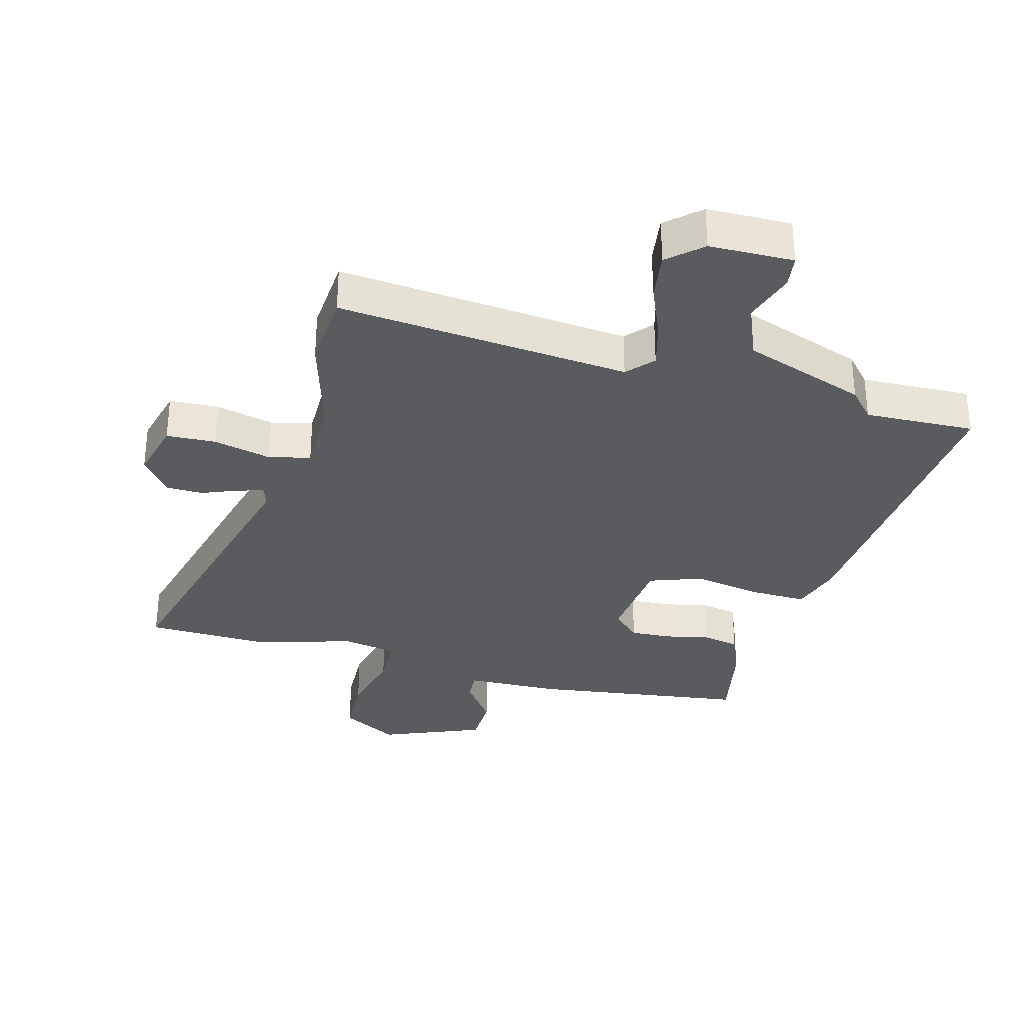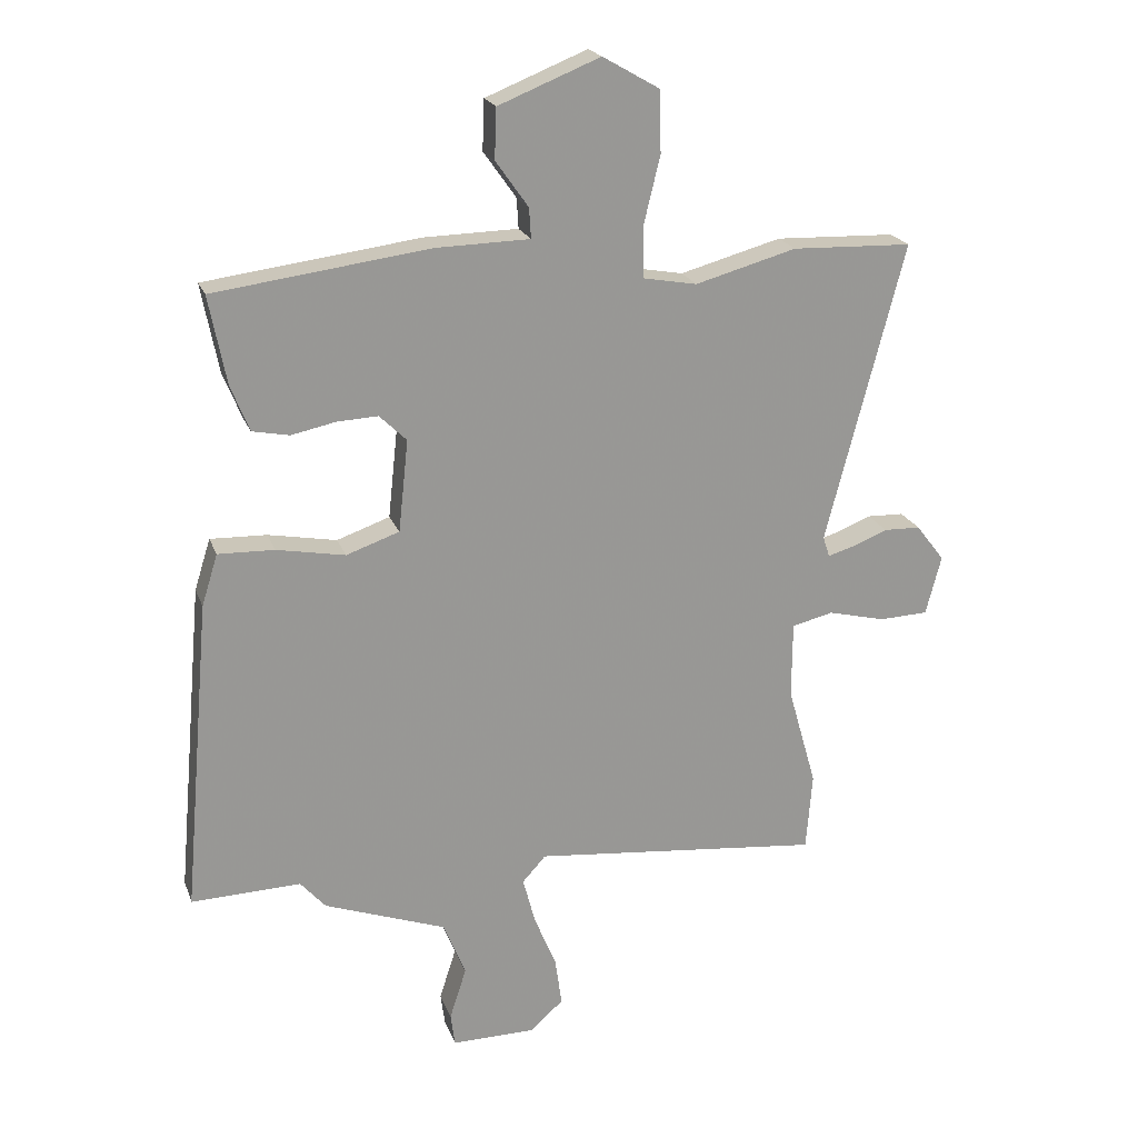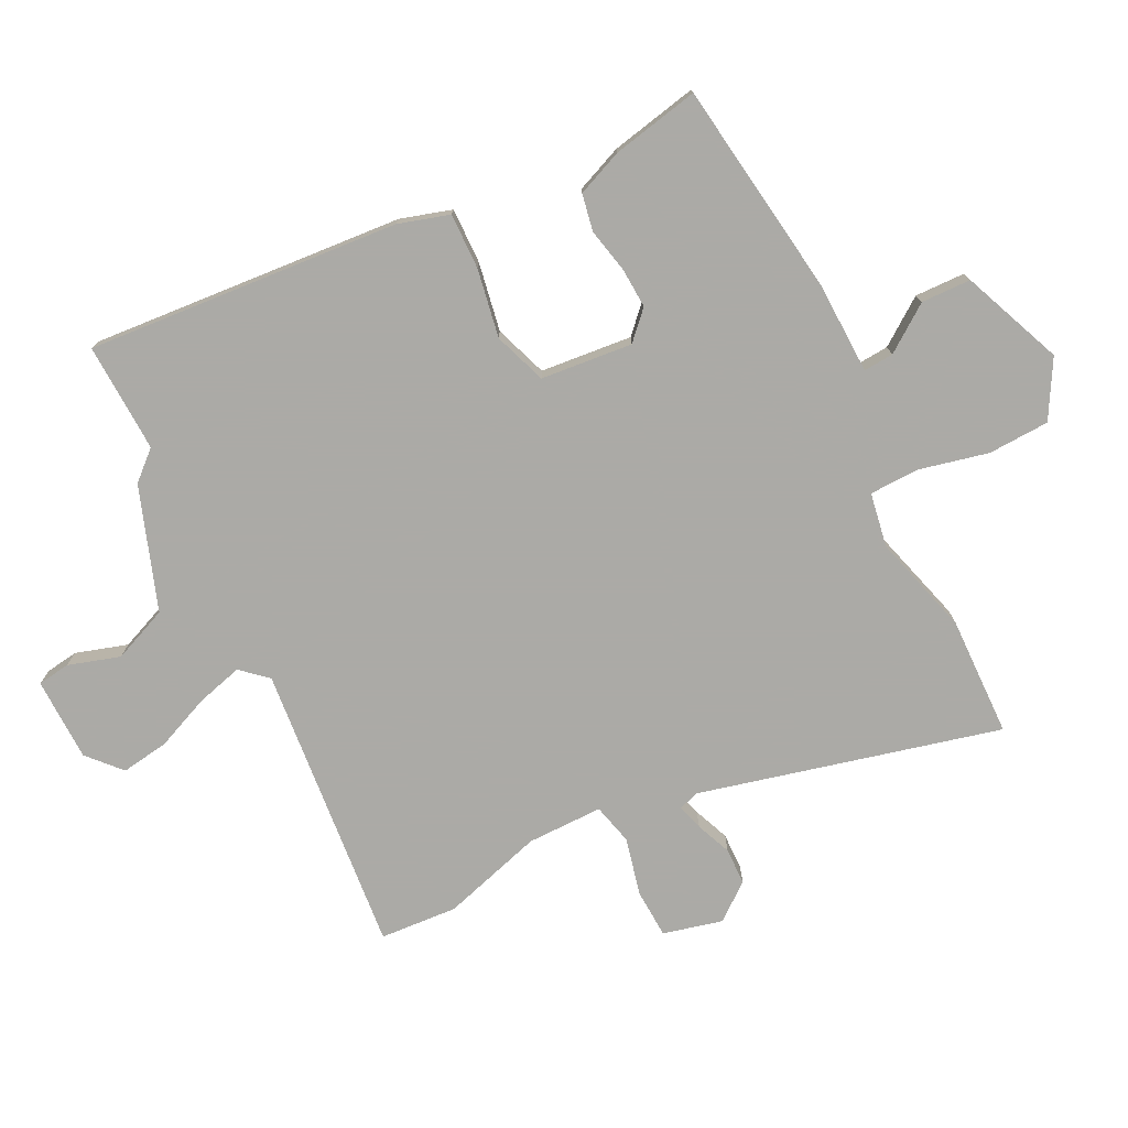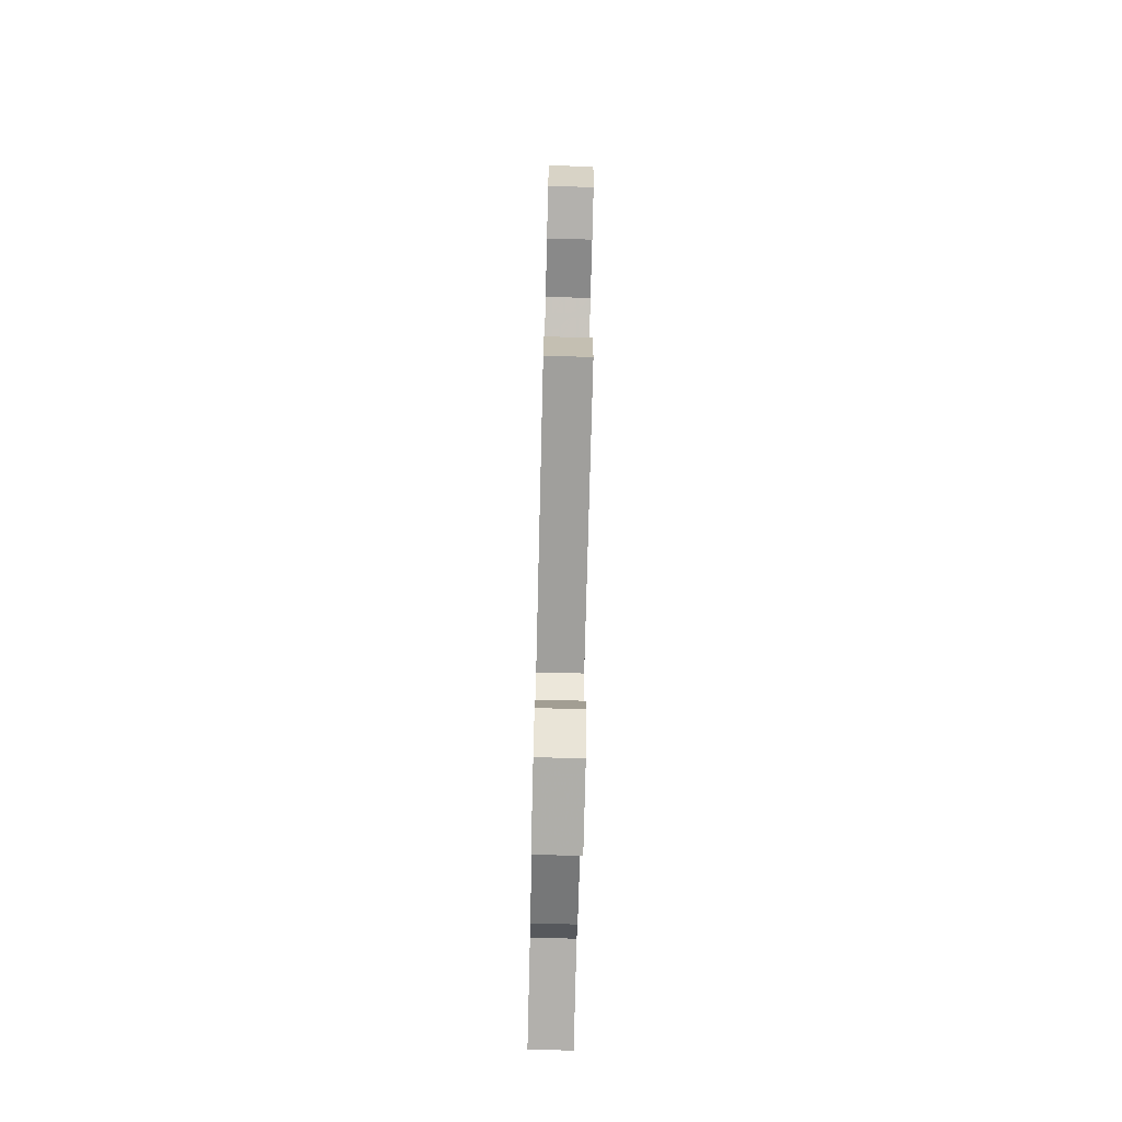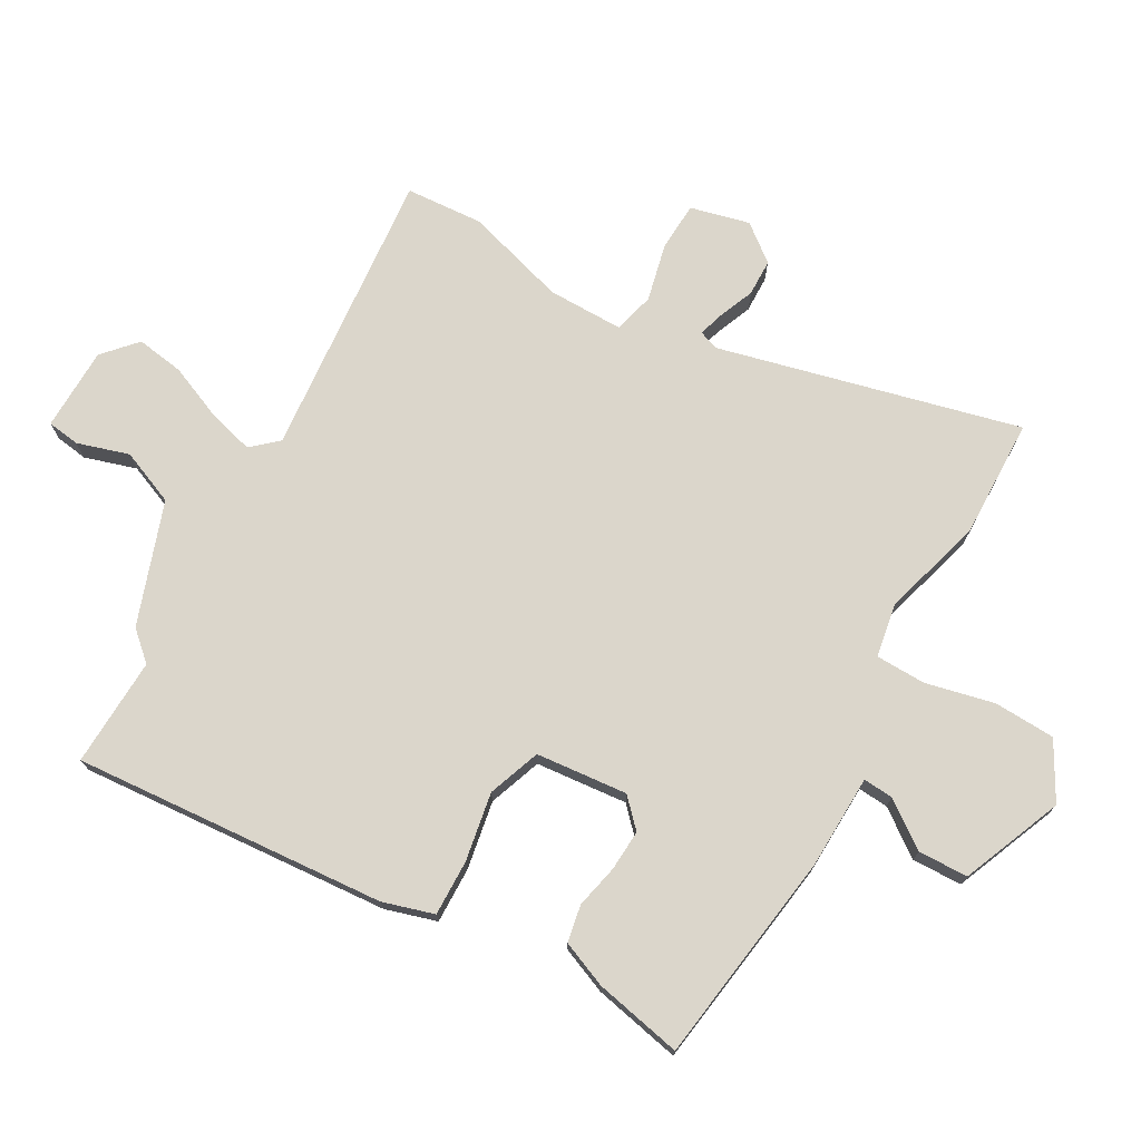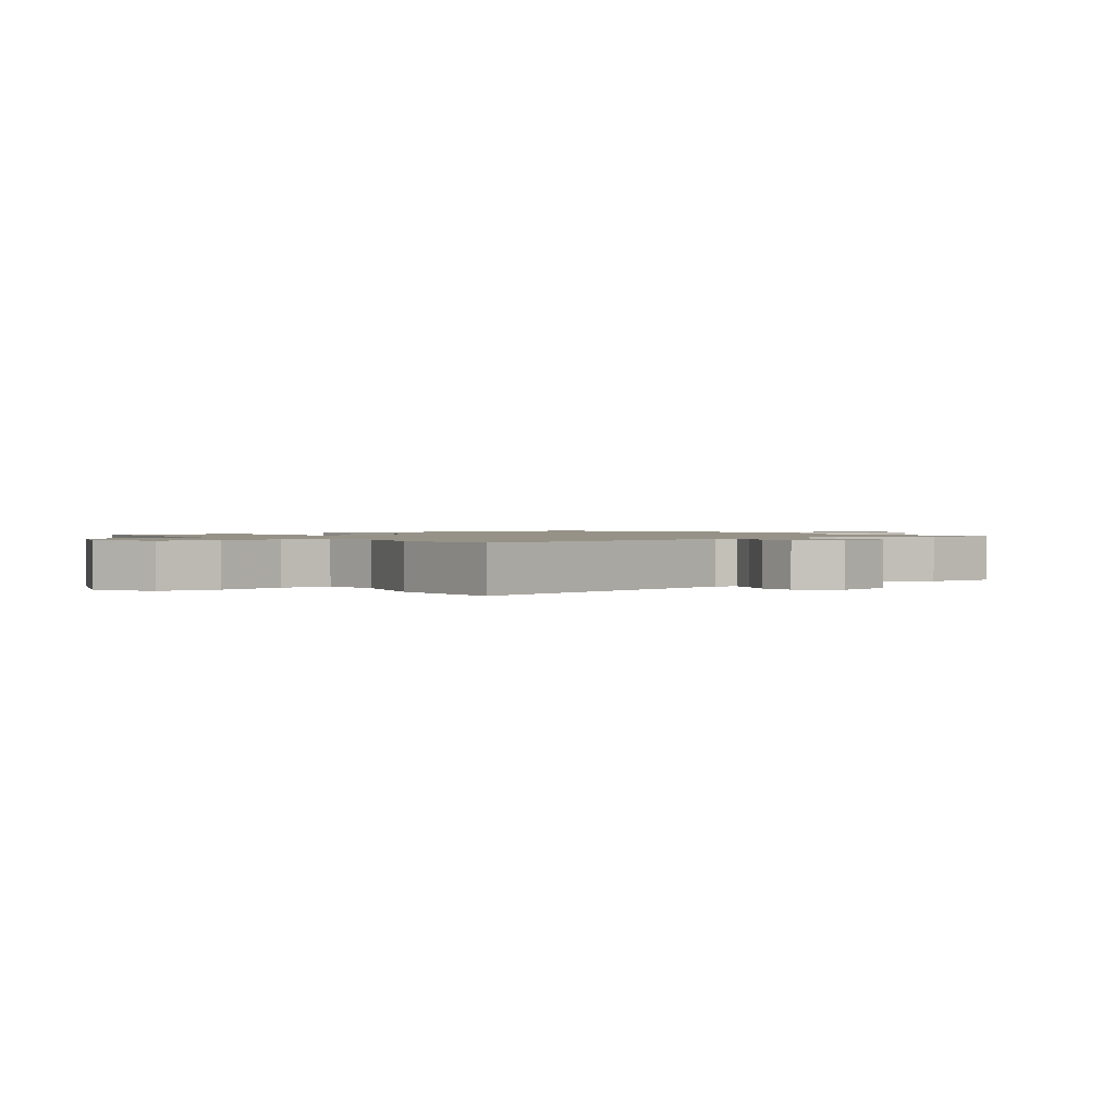
<metadata>
{"format":"obj","ext":"obj","renderer":"f3d","projection":"perspective","resolution":1024,"background":"white","views":[{"elev":-32.3,"azim":165.3,"up":"+Y"},{"elev":21.1,"azim":-16.9,"up":"+Z"},{"elev":-75.9,"azim":-62.9,"up":"+Y"},{"elev":-77.1,"azim":88.6,"up":"+Z"},{"elev":73.5,"azim":-59.8,"up":"+Y"},{"elev":1.2,"azim":54.8,"up":"+Y"}]}
</metadata>
<code>
v 0.439 0.07 0.502
v 0.634 0.07 0.495
v 0.507 0.07 0.008
v 0.518 0.07 -0.025
v 0.56 0.07 -0.013
v 0.618 0.07 0.01
v 0.678 0.07 0.008
v 0.724 0.07 -0.052
v 0.699 0.07 -0.148
v 0.619 0.07 -0.151
v 0.526 0.07 -0.128
v 0.459 0.07 -0.144
v 0.458 0.07 -0.268
v 0.505 0.07 -0.433
v 0.495 0.07 -0.559
v 0.024 0.07 -0.51
v -0.014 0.07 -0.552
v 0.006 0.07 -0.628
v 0.042 0.07 -0.716
v 0.053 0.07 -0.794
v -0.001 0.07 -0.842
v -0.137 0.07 -0.843
v -0.144 0.07 -0.79
v -0.117 0.07 -0.706
v -0.153 0.07 -0.616
v -0.351 0.07 -0.544
v -0.392 0.07 -0.497
v -0.57 0.07 -0.502
v -0.525 0.07 0.007
v -0.499 0.07 0.09
v -0.408 0.07 0.087
v -0.297 0.07 0.066
v -0.211 0.07 0.096
v -0.195 0.07 0.245
v -0.239 0.07 0.288
v -0.305 0.07 0.285
v -0.377 0.07 0.27
v -0.437 0.07 0.282
v -0.467 0.07 0.357
v -0.495 0.07 0.5
v -0.146 0.07 0.545
v 0.006 0.07 0.548
v 0.003 0.07 0.597
v -0.05 0.07 0.672
v -0.047 0.07 0.753
v 0.118 0.07 0.819
v 0.21 0.07 0.766
v 0.213 0.07 0.666
v 0.186 0.07 0.555
v 0.187 0.07 0.473
v 0.275 0.07 0.457
v 0.439 0 0.502
v 0.634 0 0.495
v 0.507 0 0.008
v 0.518 0 -0.025
v 0.56 0 -0.013
v 0.618 0 0.01
v 0.678 0 0.008
v 0.724 0 -0.052
v 0.699 0 -0.148
v 0.619 0 -0.151
v 0.526 0 -0.128
v 0.459 0 -0.144
v 0.458 0 -0.268
v 0.505 0 -0.433
v 0.495 0 -0.559
v 0.024 0 -0.51
v -0.014 0 -0.552
v 0.006 0 -0.628
v 0.042 0 -0.716
v 0.053 0 -0.794
v -0.001 0 -0.842
v -0.137 0 -0.843
v -0.144 0 -0.79
v -0.117 0 -0.706
v -0.153 0 -0.616
v -0.351 0 -0.544
v -0.392 0 -0.497
v -0.57 0 -0.502
v -0.525 0 0.007
v -0.499 0 0.09
v -0.408 0 0.087
v -0.297 0 0.066
v -0.211 0 0.096
v -0.195 0 0.245
v -0.239 0 0.288
v -0.305 0 0.285
v -0.377 0 0.27
v -0.437 0 0.282
v -0.467 0 0.357
v -0.495 0 0.5
v -0.146 0 0.545
v 0.006 0 0.548
v 0.003 0 0.597
v -0.05 0 0.672
v -0.047 0 0.753
v 0.118 0 0.819
v 0.21 0 0.766
v 0.213 0 0.666
v 0.186 0 0.555
v 0.187 0 0.473
v 0.275 0 0.457
f 47 48 49
f 46 47 49
f 45 46 49
f 44 45 49
f 43 44 49
f 42 43 49 50
f 41 42 50
f 40 41 50
f 39 40 50
f 38 39 50
f 37 38 50
f 36 37 50
f 35 36 50 51
f 30 31 32
f 29 30 32
f 28 29 32
f 27 28 32
f 27 32 33
f 26 27 33
f 25 26 33
f 24 25 33 34
f 22 23 24
f 21 22 24
f 20 21 24
f 19 20 24
f 18 19 24
f 17 18 24
f 13 14 15 16
f 12 13 16
f 9 10 11
f 8 9 11
f 7 8 11
f 6 7 11
f 5 6 11
f 4 5 11 12
f 3 4 12 16
f 1 2 3
f 51 1 3
f 35 51 3
f 34 35 3
f 34 3 16
f 34 16 17
f 17 24 34
f 100 99 98
f 100 98 97
f 100 97 96
f 100 96 95
f 100 95 94
f 101 100 94 93
f 101 93 92
f 101 92 91
f 101 91 90
f 101 90 89
f 101 89 88
f 101 88 87
f 102 101 87 86
f 83 82 81
f 83 81 80
f 83 80 79
f 83 79 78
f 84 83 78
f 84 78 77
f 84 77 76
f 85 84 76 75
f 75 74 73
f 75 73 72
f 75 72 71
f 75 71 70
f 75 70 69
f 75 69 68
f 67 66 65 64
f 67 64 63
f 62 61 60
f 62 60 59
f 62 59 58
f 62 58 57
f 62 57 56
f 63 62 56 55
f 67 63 55 54
f 54 53 52
f 54 52 102
f 54 102 86
f 54 86 85
f 67 54 85
f 68 67 85
f 85 75 68
f 1 52 53 2
f 2 53 54 3
f 3 54 55 4
f 4 55 56 5
f 5 56 57 6
f 6 57 58 7
f 7 58 59 8
f 8 59 60 9
f 9 60 61 10
f 10 61 62 11
f 11 62 63 12
f 12 63 64 13
f 13 64 65 14
f 14 65 66 15
f 15 66 67 16
f 16 67 68 17
f 17 68 69 18
f 18 69 70 19
f 19 70 71 20
f 20 71 72 21
f 21 72 73 22
f 22 73 74 23
f 23 74 75 24
f 24 75 76 25
f 25 76 77 26
f 26 77 78 27
f 27 78 79 28
f 28 79 80 29
f 29 80 81 30
f 30 81 82 31
f 31 82 83 32
f 32 83 84 33
f 33 84 85 34
f 34 85 86 35
f 35 86 87 36
f 36 87 88 37
f 37 88 89 38
f 38 89 90 39
f 39 90 91 40
f 40 91 92 41
f 41 92 93 42
f 42 93 94 43
f 43 94 95 44
f 44 95 96 45
f 45 96 97 46
f 46 97 98 47
f 47 98 99 48
f 48 99 100 49
f 49 100 101 50
f 50 101 102 51
f 51 102 52 1

</code>
